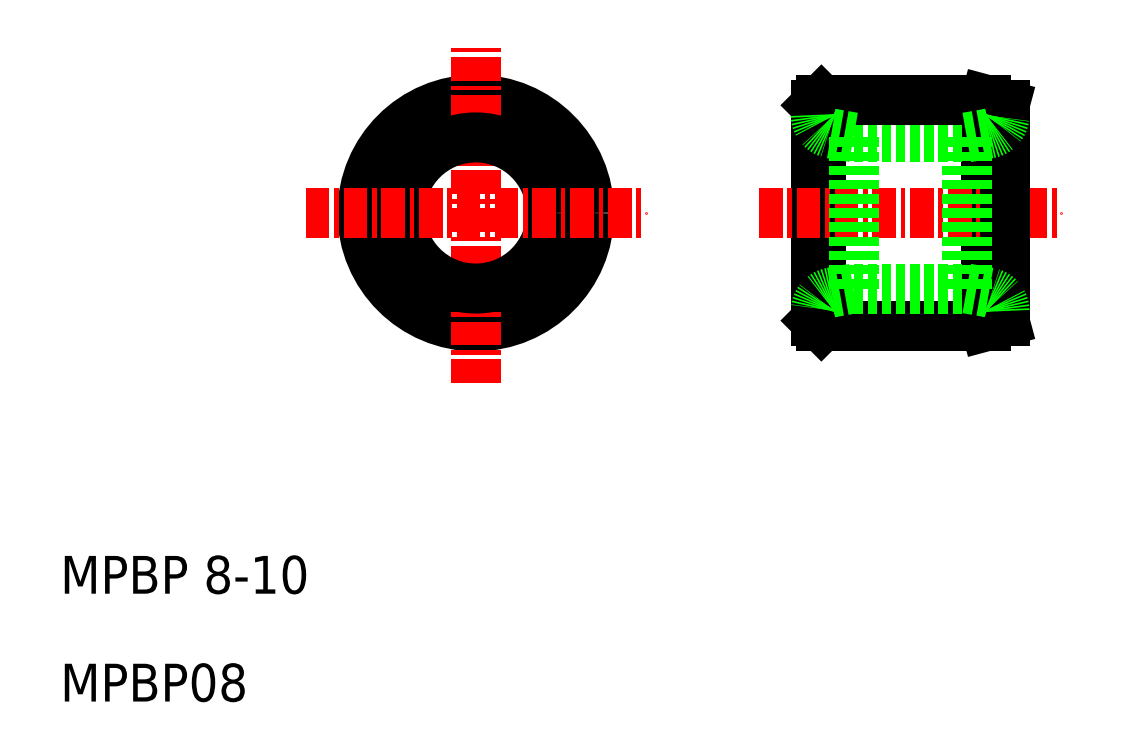
<metadata>
{"format":"dxf","ext":"dxf","renderer":"ezdxf+matplotlib","layout":"modelspace","background":"white","min_lineweight":24,"dpi":150}
</metadata>
<code>
0
SECTION
2
ENTITIES
0
LINE
8
0
10
87.48
20
96.91
30
0
11
86.48
21
97.18
31
0
0
LINE
8
0
10
77.78
20
97.18
30
0
11
77.78
21
85.18
31
0
0
LINE
8
0
10
86.48
20
97.18
30
0
11
86.48
21
85.18
31
0
0
LINE
8
0
10
77.48
20
96.88
30
0
11
77.48
21
85.48
31
0
0
CIRCLE
8
0
10
59.48
20
91.18
30
0
40
6
0
LINE
8
CENTER
10
59.48
20
82.18
30
0
11
59.48
21
100.2
31
0
0
TEXT
8
0
10
37.48
20
71.02
30
0
40
2
1
MPBP 8-10
0
TEXT
8
0
10
37.48
20
65.32
30
0
40
2
1
MPBP08
0
CIRCLE
8
0
10
59.48
20
91.18
30
0
40
4
0
LINE
8
CENTER
10
50.48
20
91.18
30
0
11
68.48
21
91.18
31
0
0
LINE
8
CENTER
10
74.48
20
91.18
30
0
11
90.48
21
91.18
31
0
0
LINE
8
0
10
87.48
20
85.45
30
0
11
86.48
21
85.18
31
0
0
LINE
8
0
10
77.78
20
85.18
30
0
11
86.48
21
85.18
31
0
0
LINE
8
0
10
79.48
20
95.18
30
0
11
85.48
21
95.18
31
0
0
LINE
8
0
10
79.48
20
87.18
30
0
11
85.48
21
87.18
31
0
0
LINE
8
0
10
79.48
20
95.18
30
0
11
79.48
21
87.18
31
0
0
LINE
8
0
10
87.48
20
85.45
30
0
11
87.48
21
96.91
31
0
0
LINE
8
0
10
85.48
20
95.18
30
0
11
85.48
21
87.18
31
0
0
LINE
8
0
10
86.48
20
97.18
30
0
11
77.78
21
97.18
31
0
0
LINE
8
0
10
77.48
20
96.88
30
0
11
77.78
21
97.18
31
0
0
LINE
8
0
10
77.48
20
85.48
30
0
11
77.78
21
85.18
31
0
0
LINE
8
0
10
79.48
20
95.18
30
0
11
78.31
21
95.39
31
0
0
ARC
8
0
10
78.48
20
96.37
30
0
40
1
50
180
51
260
0
LINE
8
0
10
79.48
20
87.18
30
0
11
78.31
21
86.98
31
0
0
ARC
8
0
10
78.48
20
85.99
30
0
40
1
50
100
51
180
0
LINE
8
0
10
85.48
20
95.18
30
0
11
86.65
21
95.39
31
0
0
ARC
8
0
10
86.48
20
96.37
30
0
40
1
50
280
51
7e-15
0
ARC
8
0
10
86.48
20
85.99
30
0
40
1
50
7e-15
51
80
0
LINE
8
0
10
85.48
20
87.18
30
0
11
86.65
21
86.98
31
0
0
ENDSEC
0
EOF

</code>
